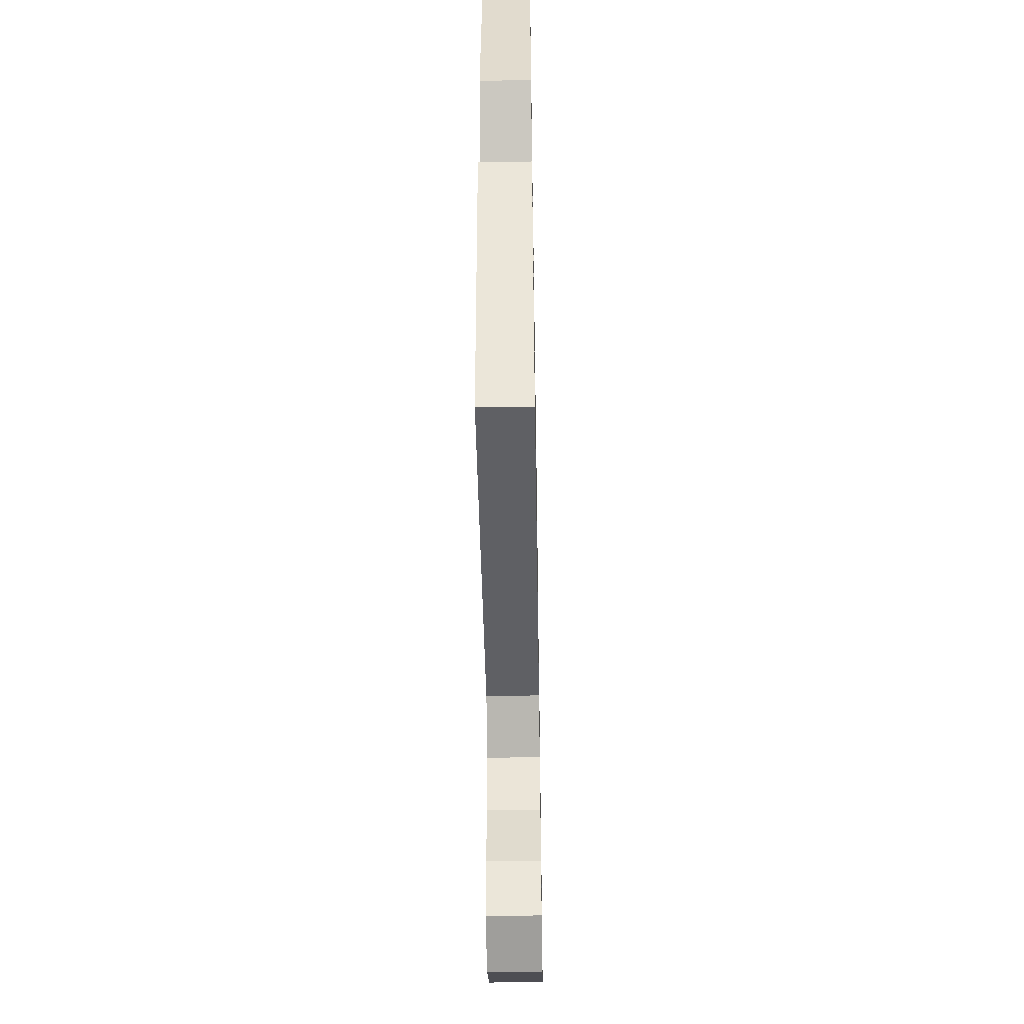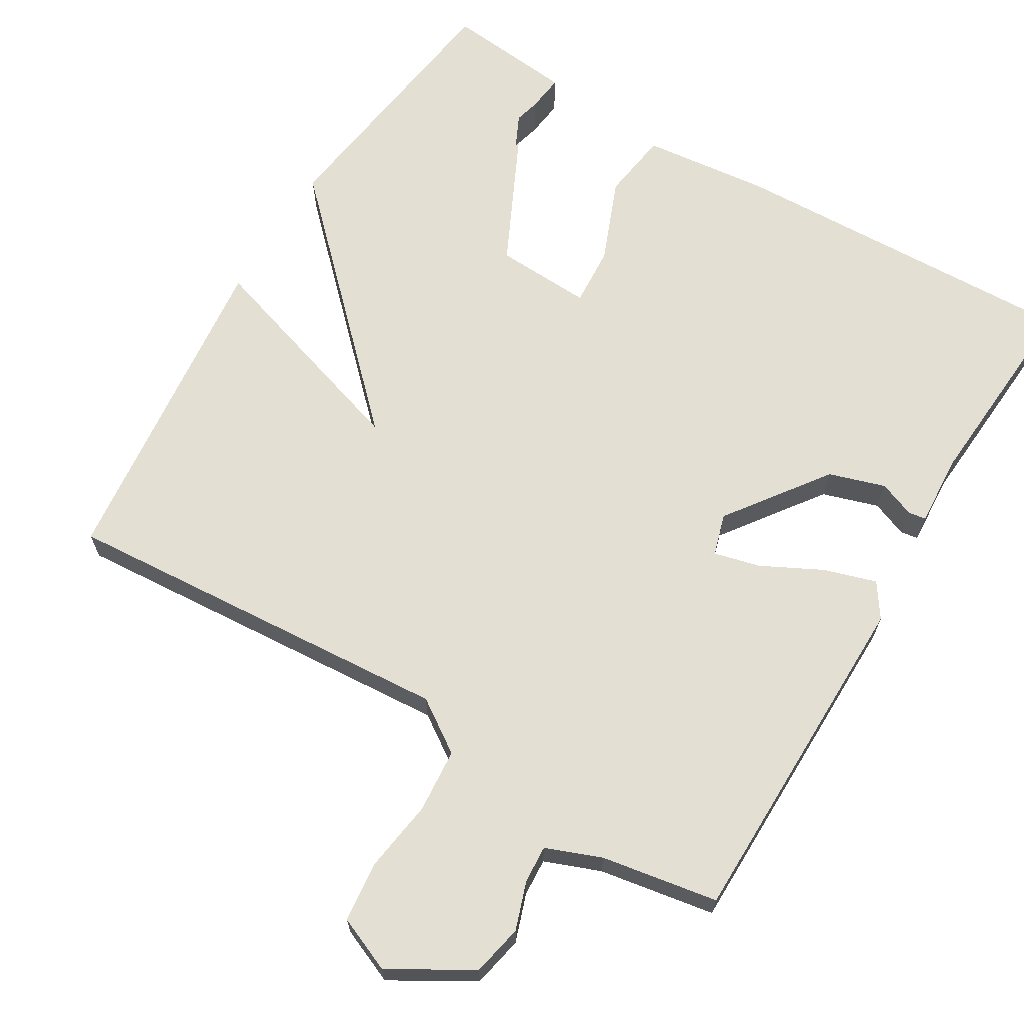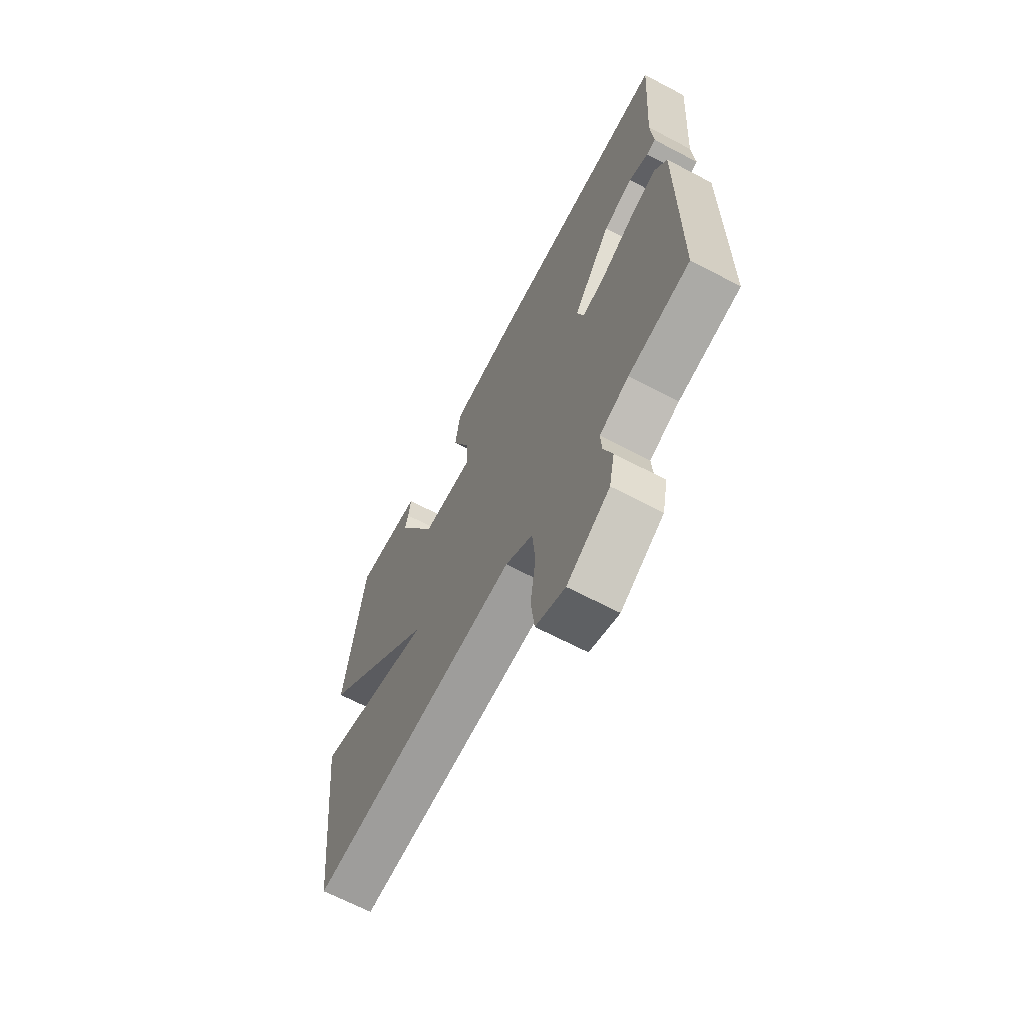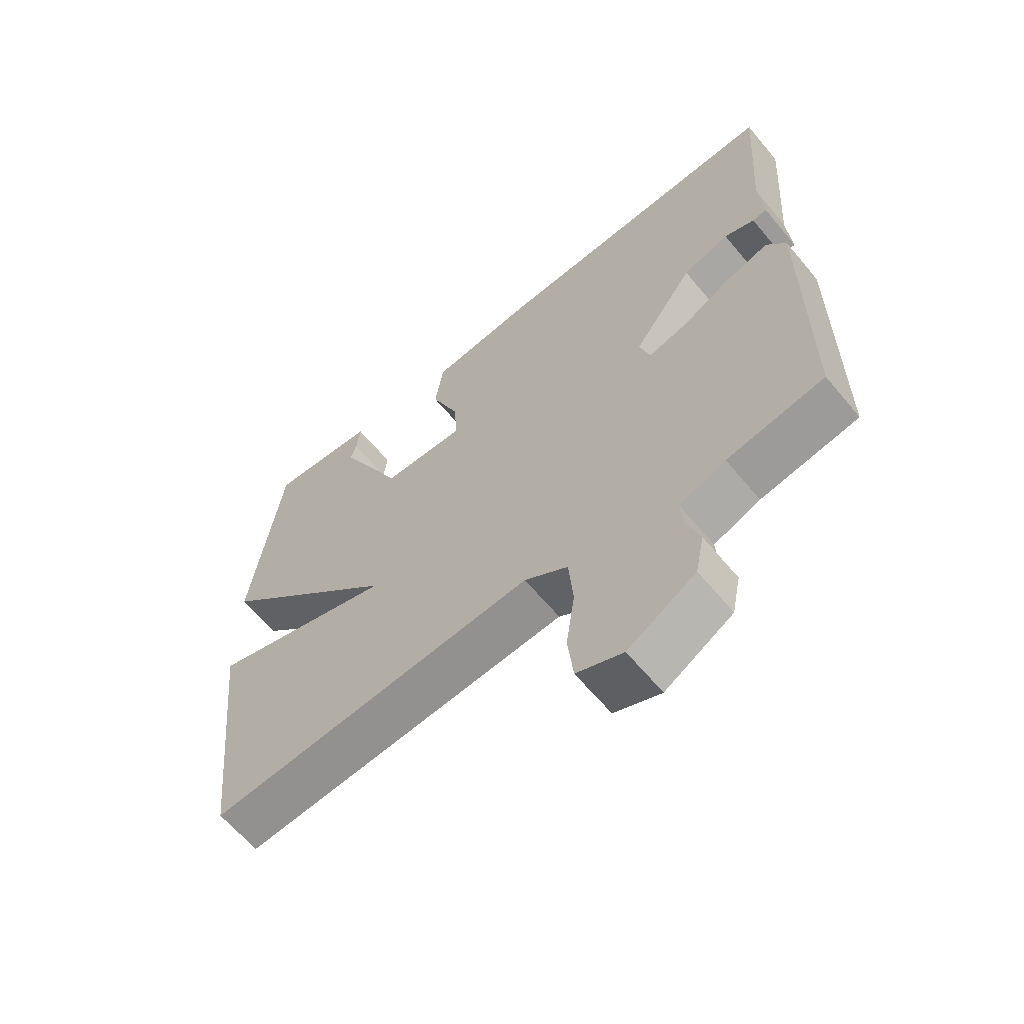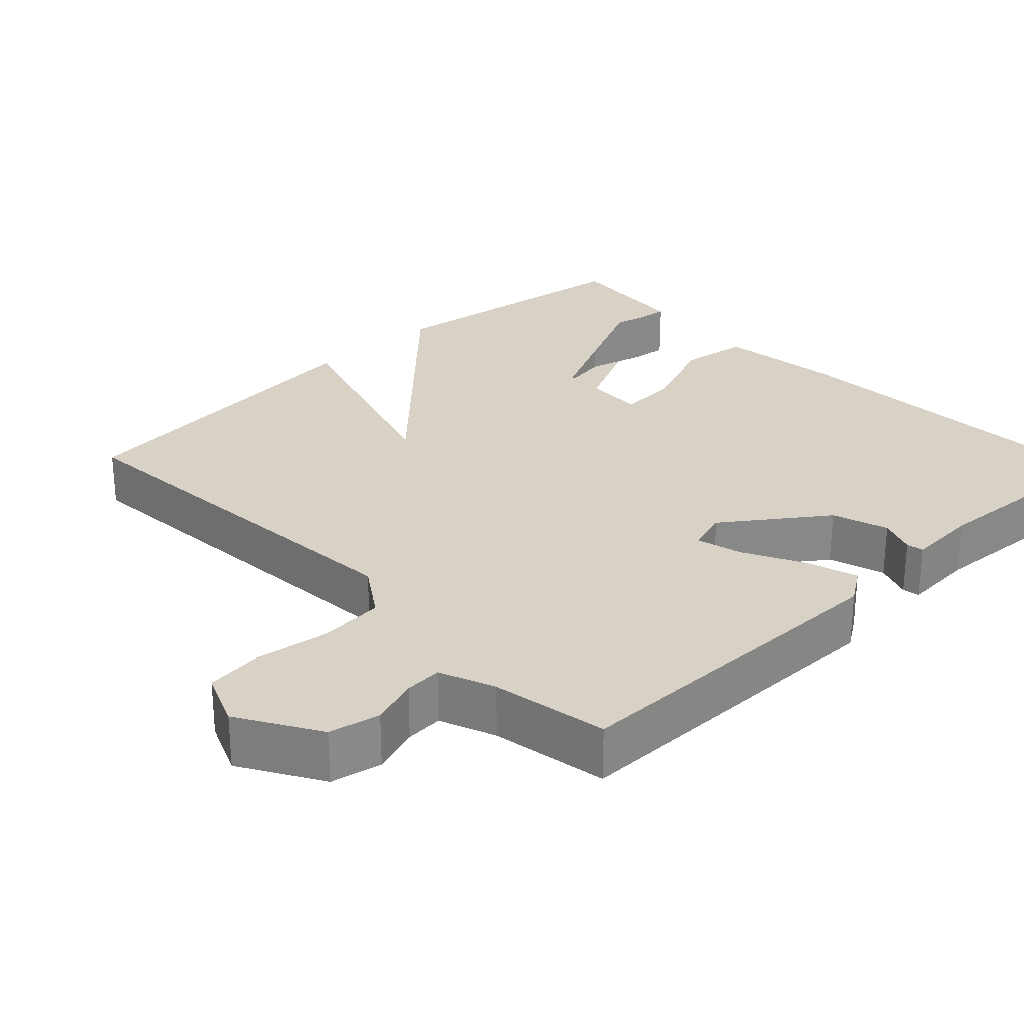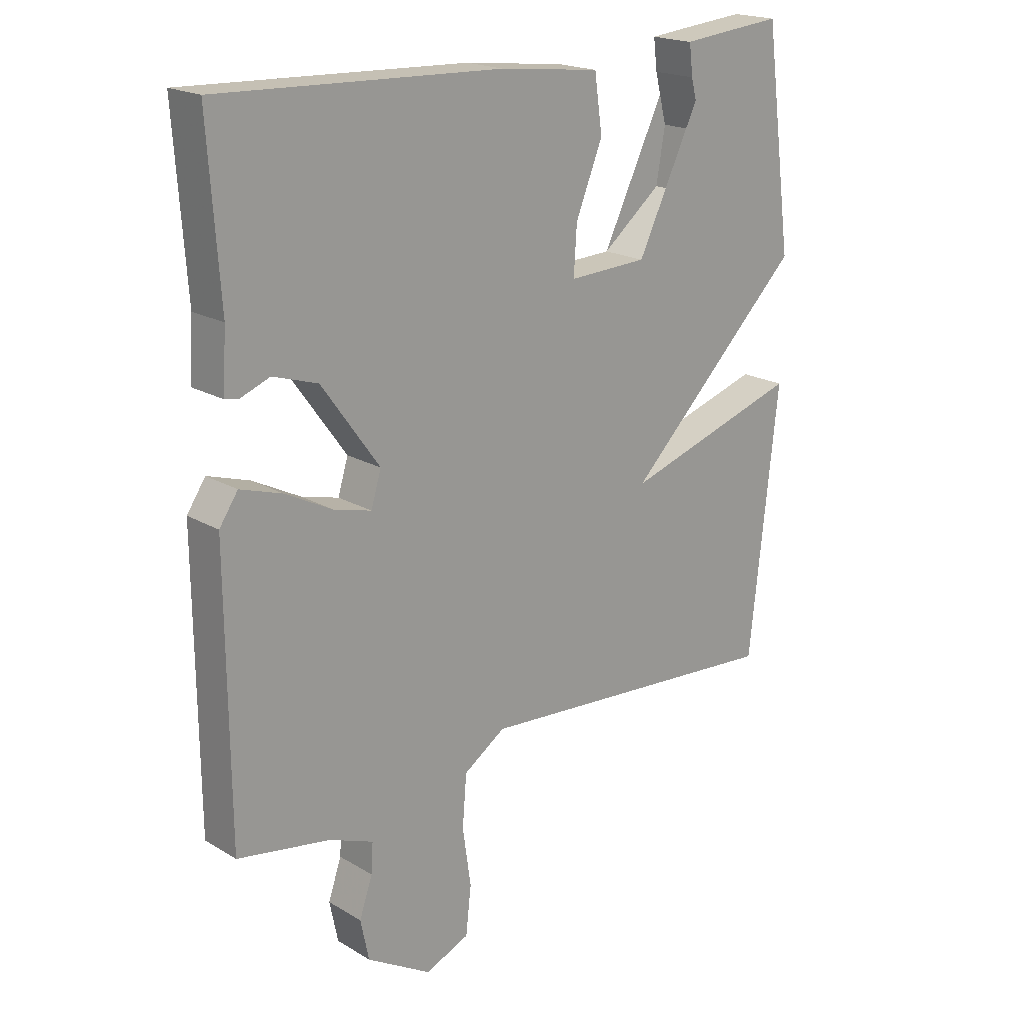
<metadata>
{"format":"obj","ext":"obj","renderer":"f3d","projection":"perspective","resolution":1024,"background":"white","views":[{"elev":-48.1,"azim":91.0,"up":"+Z"},{"elev":66.6,"azim":-148.9,"up":"+Y"},{"elev":-66.6,"azim":-117.8,"up":"+Z"},{"elev":-63.1,"azim":-140.3,"up":"+Z"},{"elev":27.5,"azim":-133.6,"up":"+Y"},{"elev":19.6,"azim":-42.4,"up":"+Z"}]}
</metadata>
<code>
v -0.5 0.07 -0.5
v -0.503 0.07 -0.039
v -0.472 0.07 0.007
v -0.402 0.07 -0.015
v -0.322 0.07 -0.056
v -0.26 0.07 -0.072
v -0.243 0.07 -0.016
v -0.34 0.07 0.118
v -0.415 0.07 0.142
v -0.464 0.07 0.123
v -0.487 0.07 0.127
v -0.481 0.07 0.223
v -0.5 0.07 0.5
v -0.026 0.07 0.482
v 0.143 0.07 0.463
v 0.156 0.07 0.371
v 0.111 0.07 0.259
v 0.106 0.07 0.18
v 0.239 0.07 0.186
v 0.339 0.07 0.267
v 0.354 0.07 0.355
v 0.334 0.07 0.433
v 0.328 0.07 0.483
v 0.386 0.07 0.489
v 0.5 0.07 0.5
v 0.548 0.07 0.142
v 0.25 0.07 -0.152
v 0.548 0.07 -0.058
v 0.5 0.07 -0.5
v -0.028 0.07 -0.461
v -0.098 0.07 -0.508
v -0.105 0.07 -0.594
v -0.091 0.07 -0.691
v -0.1 0.07 -0.771
v -0.174 0.07 -0.802
v -0.282 0.07 -0.738
v -0.296 0.07 -0.67
v -0.274 0.07 -0.606
v -0.271 0.07 -0.556
v -0.345 0.07 -0.527
v -0.5 0 -0.5
v -0.503 0 -0.039
v -0.472 0 0.007
v -0.402 0 -0.015
v -0.322 0 -0.056
v -0.26 0 -0.072
v -0.243 0 -0.016
v -0.34 0 0.118
v -0.415 0 0.142
v -0.464 0 0.123
v -0.487 0 0.127
v -0.481 0 0.223
v -0.5 0 0.5
v -0.026 0 0.482
v 0.143 0 0.463
v 0.156 0 0.371
v 0.111 0 0.259
v 0.106 0 0.18
v 0.239 0 0.186
v 0.339 0 0.267
v 0.354 0 0.355
v 0.334 0 0.433
v 0.328 0 0.483
v 0.386 0 0.489
v 0.5 0 0.5
v 0.548 0 0.142
v 0.25 0 -0.152
v 0.548 0 -0.058
v 0.5 0 -0.5
v -0.028 0 -0.461
v -0.098 0 -0.508
v -0.105 0 -0.594
v -0.091 0 -0.691
v -0.1 0 -0.771
v -0.174 0 -0.802
v -0.282 0 -0.738
v -0.296 0 -0.67
v -0.274 0 -0.606
v -0.271 0 -0.556
v -0.345 0 -0.527
f 36 37 38
f 35 36 38
f 34 35 38
f 33 34 38
f 32 33 38
f 31 32 38 39
f 30 31 39 40
f 27 28 29 30
f 24 25 26 27
f 21 22 23 24
f 20 21 24
f 15 16 17
f 14 15 17
f 13 14 17
f 12 13 17
f 12 17 18
f 9 10 11 12
f 8 9 12 18
f 7 8 18 19
f 3 4 5
f 2 3 5
f 1 2 5
f 40 1 5
f 30 40 5
f 24 27 30
f 6 7 19
f 30 5 6
f 30 6 19
f 24 30 19
f 24 20 19
f 78 77 76
f 78 76 75
f 78 75 74
f 78 74 73
f 78 73 72
f 79 78 72 71
f 80 79 71 70
f 70 69 68 67
f 67 66 65 64
f 64 63 62 61
f 64 61 60
f 57 56 55
f 57 55 54
f 57 54 53
f 57 53 52
f 58 57 52
f 52 51 50 49
f 58 52 49 48
f 59 58 48 47
f 45 44 43
f 45 43 42
f 45 42 41
f 45 41 80
f 45 80 70
f 70 67 64
f 59 47 46
f 46 45 70
f 59 46 70
f 59 70 64
f 59 60 64
f 1 41 42 2
f 2 42 43 3
f 3 43 44 4
f 4 44 45 5
f 5 45 46 6
f 6 46 47 7
f 7 47 48 8
f 8 48 49 9
f 9 49 50 10
f 10 50 51 11
f 11 51 52 12
f 12 52 53 13
f 13 53 54 14
f 14 54 55 15
f 15 55 56 16
f 16 56 57 17
f 17 57 58 18
f 18 58 59 19
f 19 59 60 20
f 20 60 61 21
f 21 61 62 22
f 22 62 63 23
f 23 63 64 24
f 24 64 65 25
f 25 65 66 26
f 26 66 67 27
f 27 67 68 28
f 28 68 69 29
f 29 69 70 30
f 30 70 71 31
f 31 71 72 32
f 32 72 73 33
f 33 73 74 34
f 34 74 75 35
f 35 75 76 36
f 36 76 77 37
f 37 77 78 38
f 38 78 79 39
f 39 79 80 40
f 40 80 41 1

</code>
